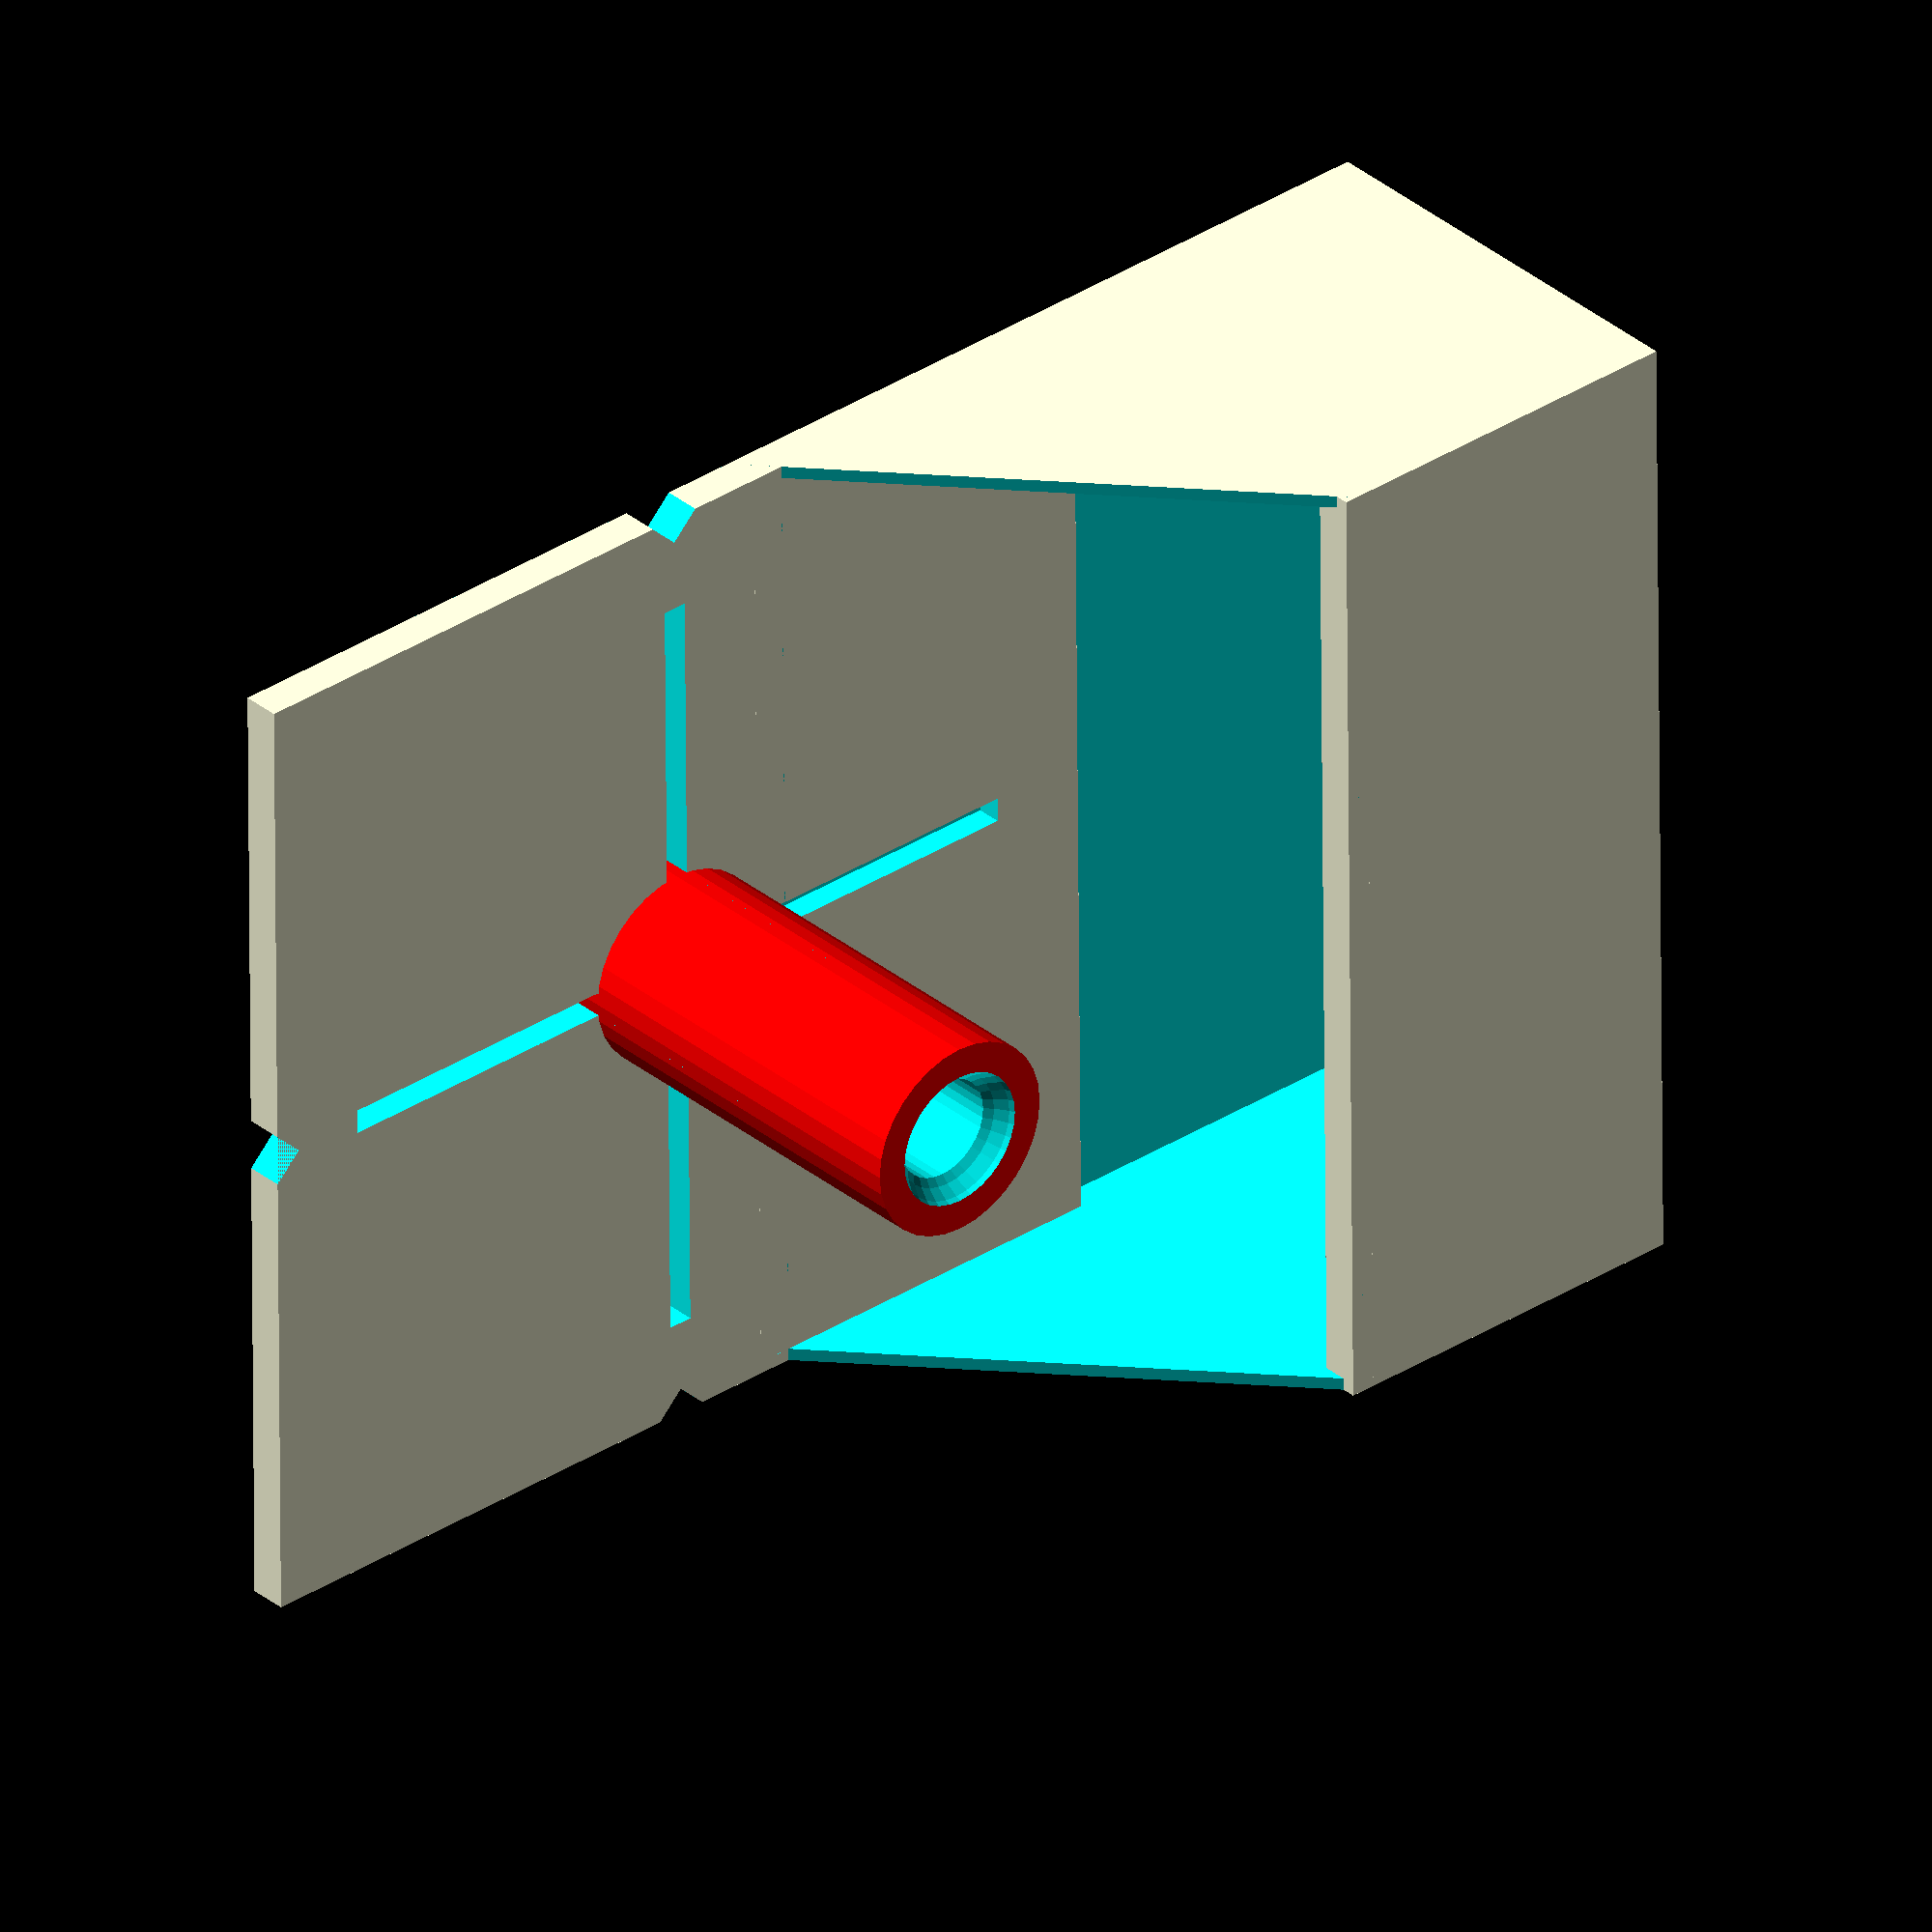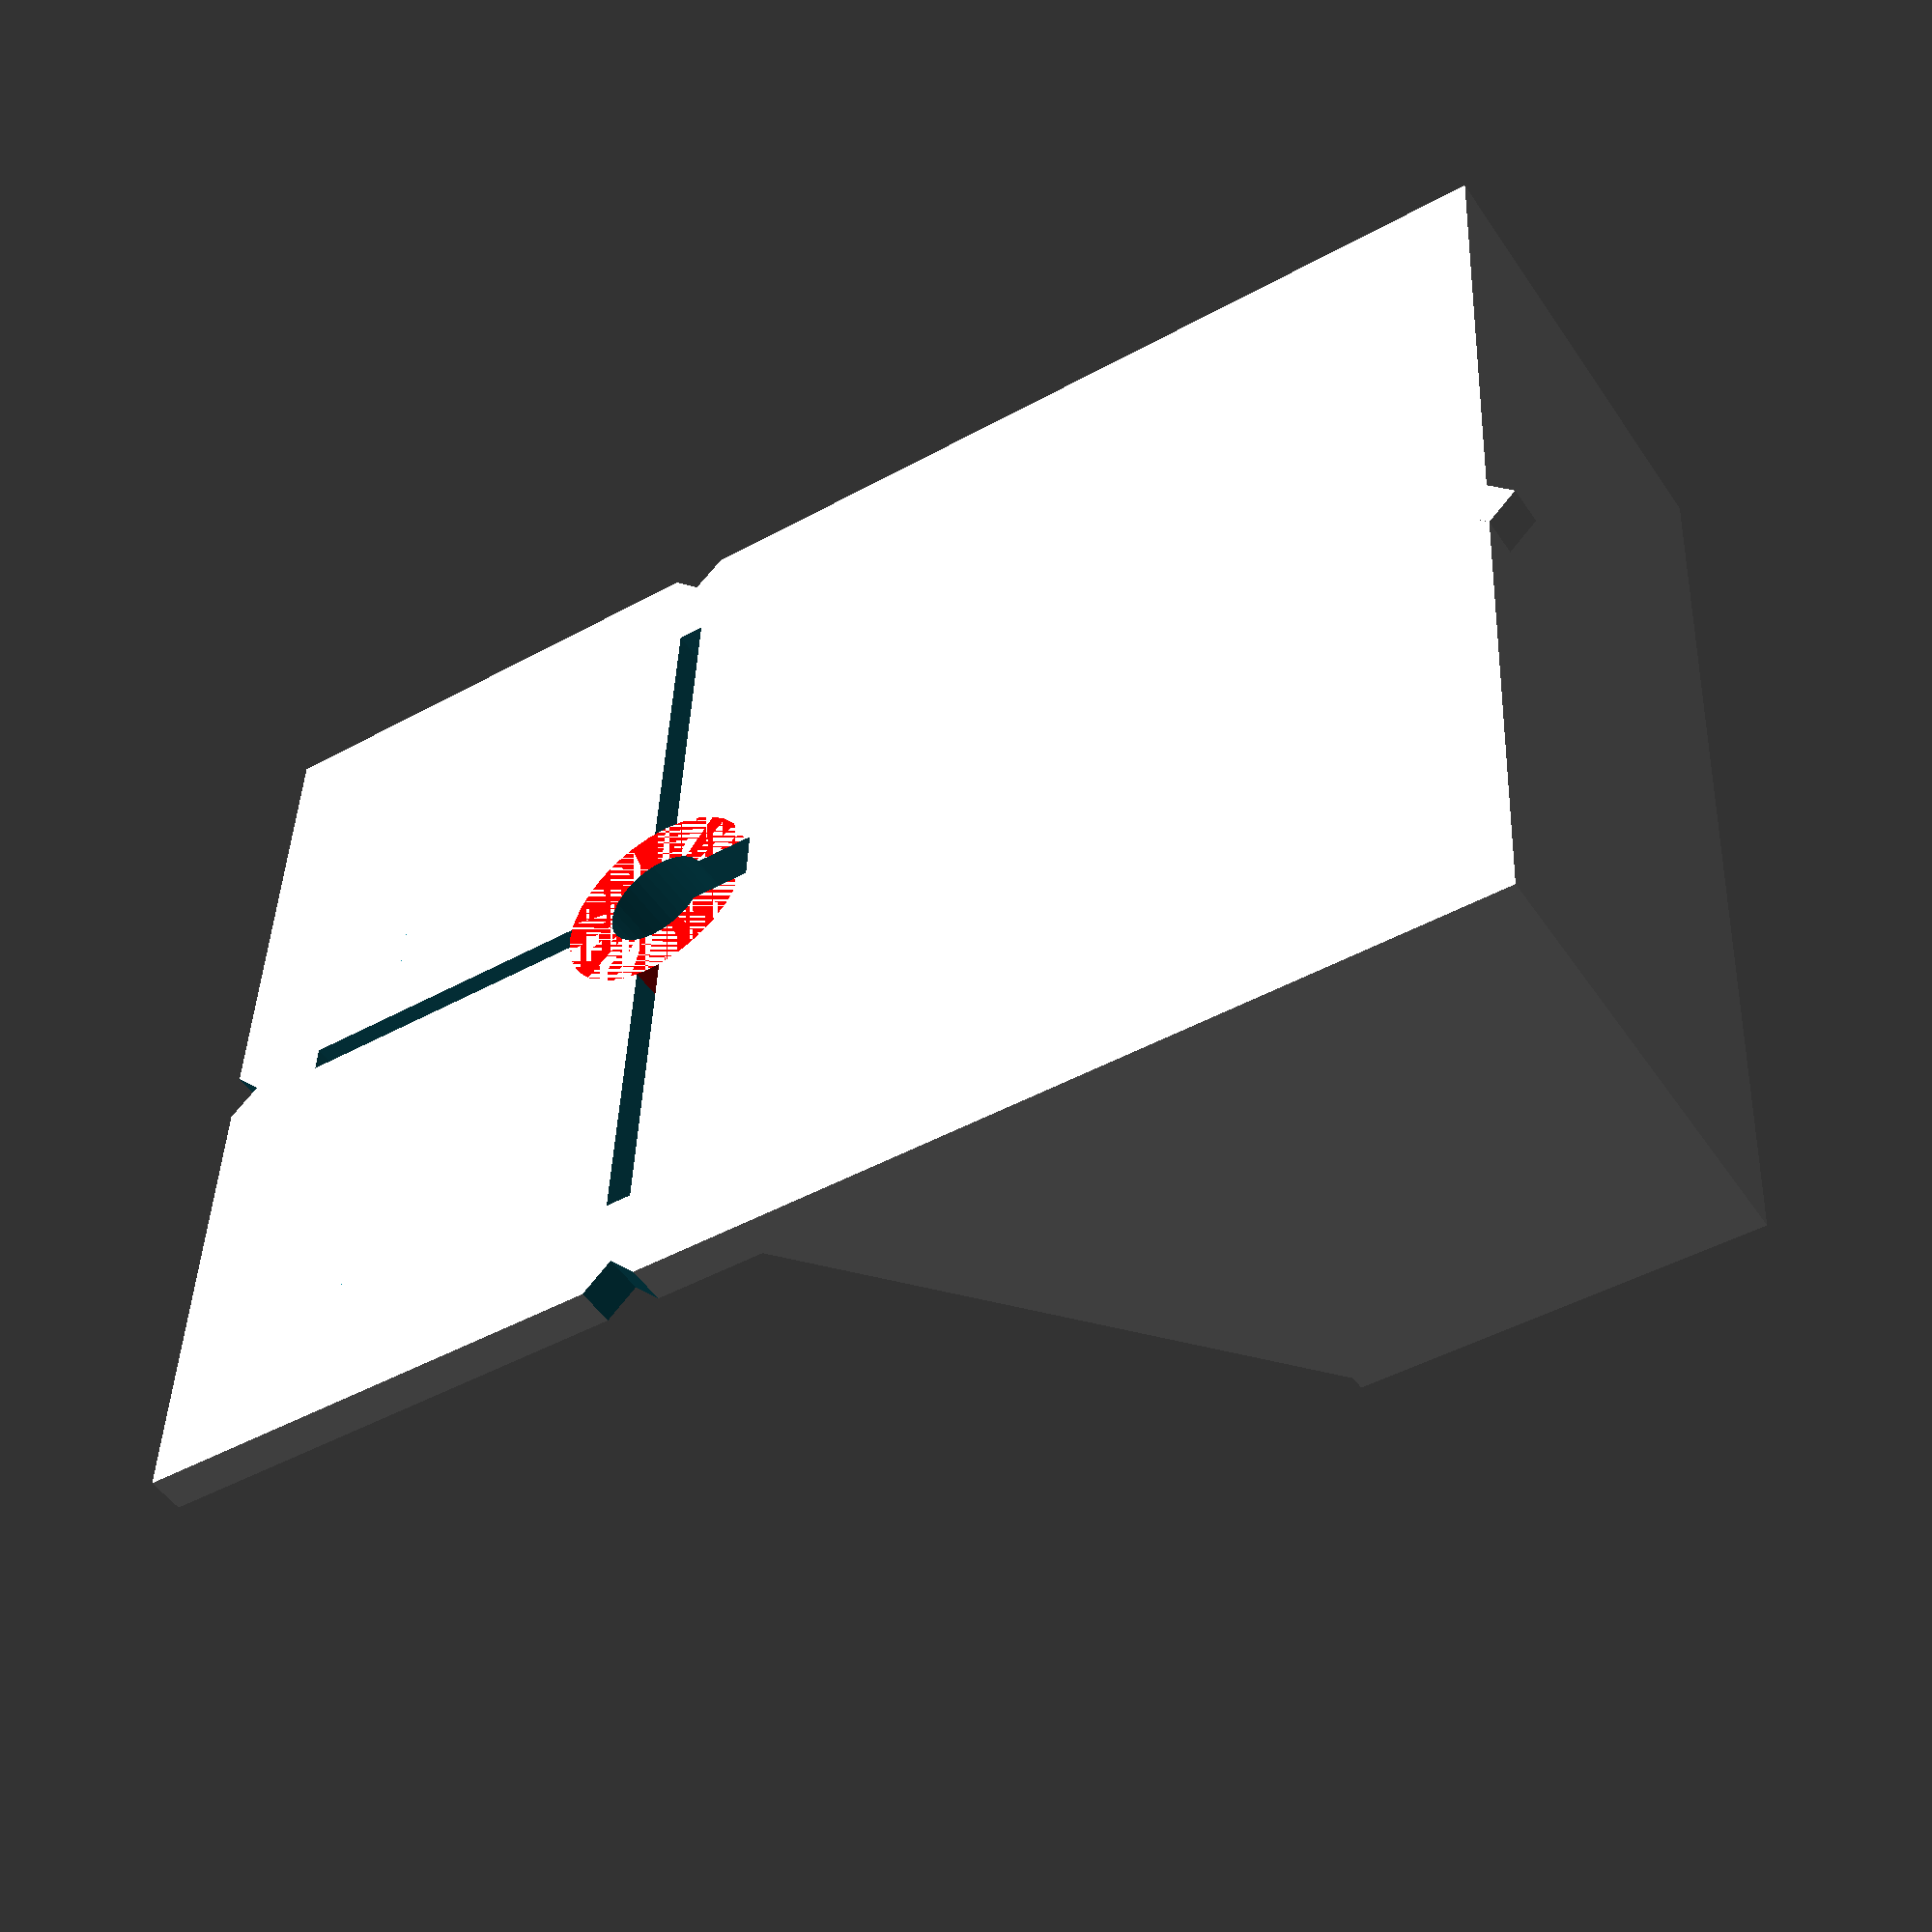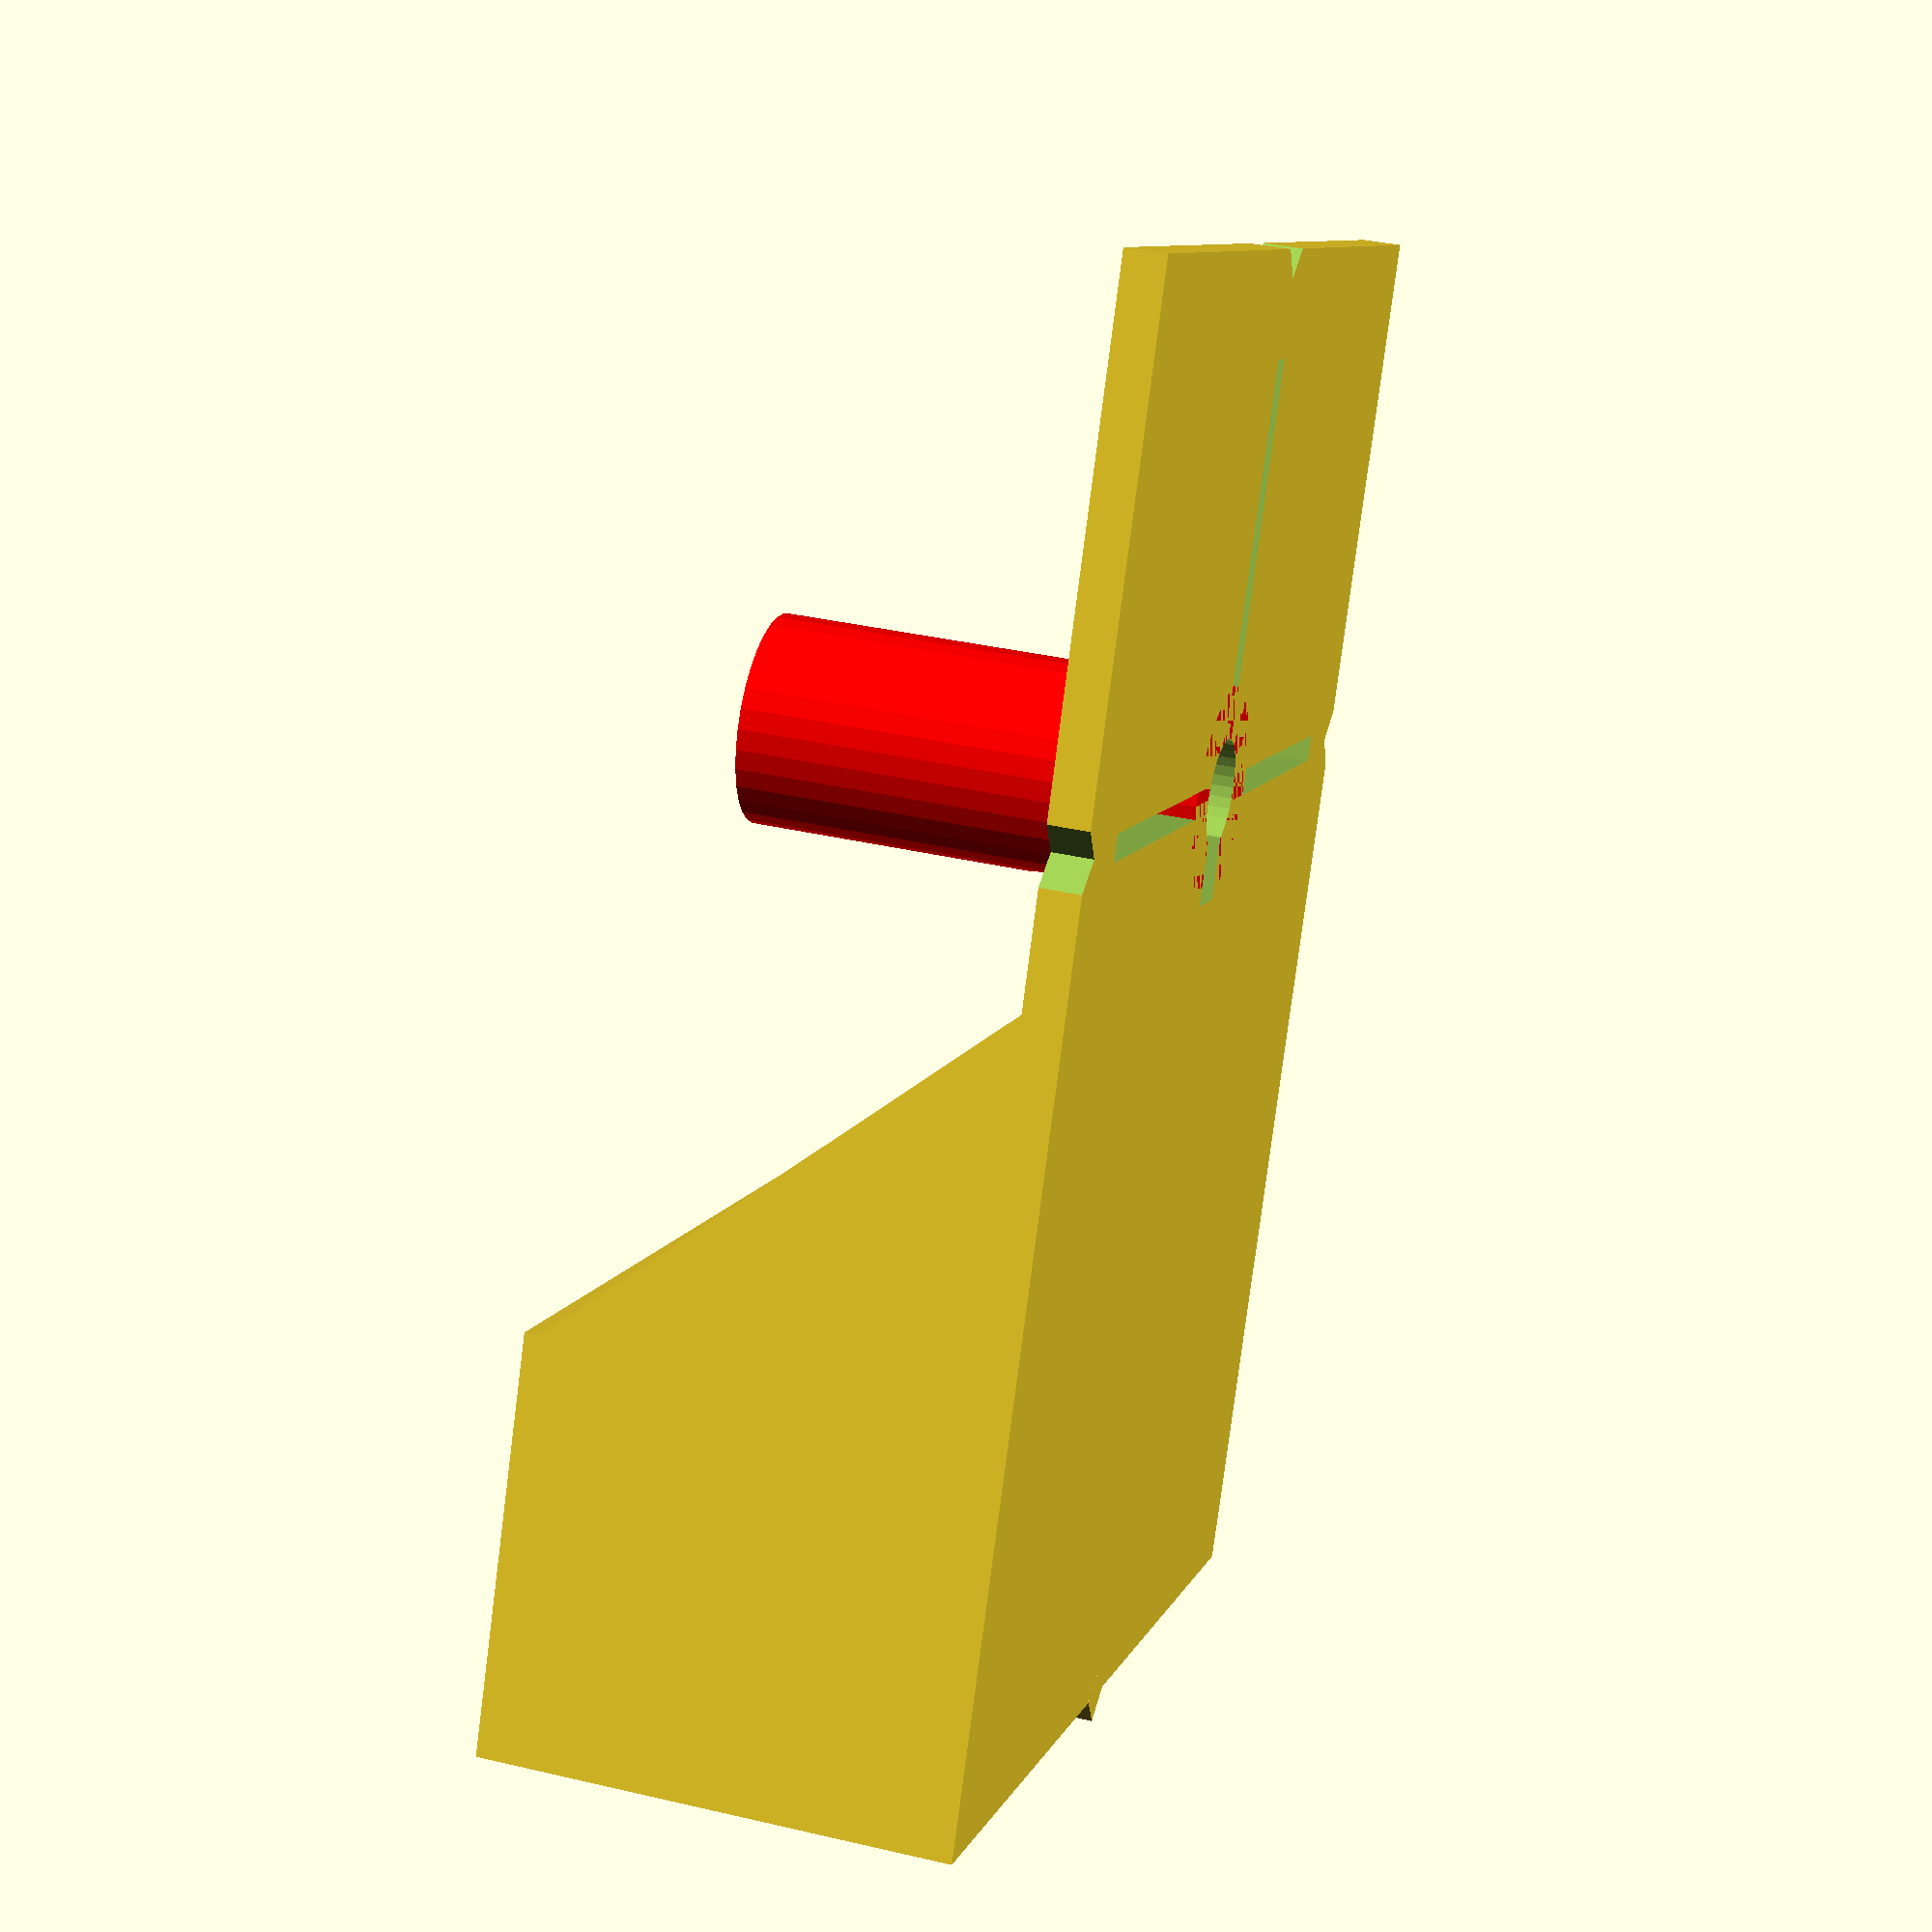
<openscad>
// Drillguide and sawduct collector for drilling on wall
// By Leo Liang, 2018-7-28
//
// Remix on https://www.thingiverse.com/thing:3013962, by Coat, 08-jul-2018
// Licensed under the Creative Commons - Attribution license.

//Primary parameters
//diameter drill (mm), add a little tolerance
drill_diameter = 8.2;
//height of the  guidetube (mm)
guide_height = 35;
//width of the guidetube (mm)
guide_diameter = 16;
//thickness of the baseplate (mm)
plate_thick = 3;
//width of the baseplate (mm)
plate_width = 80;
// width of the sawdust collector (mm)
collector_width = 80; 
//depth of the sawdust collector (mm)
collector_depth = 30; 
//height of the sawdust collector (mm)
collector_height = 35; 
// thickness of the wall of the collector (mm)
collector_thick = 1;

module plate(w,t)
{
  translate([0,0,0.5 * plate_thick]) difference()
  {
    cube([w, w, t], center=true);
    cube([w/1.25, guidlinew, guide_height],center = true);
    cube([guidlinew, w/1.25, guide_height],center = true);
    
    translate([0.5*plate_width,0,-plate_thick/2])
      nodge();
    translate([0,0.5*plate_width,-plate_thick/2])
      nodge();
    translate([-0.5*plate_width,0,-plate_thick/2])
      nodge();
  }
} 

module nodge()
{
  translate([0,0,plate_thick/2]) rotate([0,0,45])
    cube([3,3,plate_thick+0.01], center=true);
}

module collector() {
  offset = min(collector_height, (plate_width-guide_diameter)/2);
  depth = collector_depth + offset;
  difference() {
    translate([0, offset/2, collector_height/2]) cube([collector_width, depth, collector_height], center=true);
    translate([0, offset/2+collector_thick, collector_height/2])
      cube([collector_width-collector_thick*2, depth, collector_height-collector_thick*2], center=true);
  	multmatrix(m=[[1, 0, 0, -collector_width/2-1],
  								[0, 1, -offset/collector_height, collector_depth/2+offset],
	  							[0, 0, 1, 0],
		  						[0, 0, 0, 1]])

      cube([collector_width+2, offset+1, collector_height+1]);
  }
  translate([0,offset/2-depth/2, 0]) nodge();
  // add a bean to strengthen thin wall
  translate([0, collector_depth/2, collector_height-1.5]) cube([collector_width, 2, 3], center=true);
}

//****************************************
//Main
//secondary parameters
$fn = 32;
guidlinew = min(2,drill_diameter/2);
dtop = (guide_diameter + drill_diameter)/2;
channel_height = min(guide_height/2, 10+plate_thick);

//The thing
difference()
{
  union()
  {
    color("red") cylinder(d = guide_diameter, h = guide_height);
    plate(plate_width,plate_thick);
    translate([0, -collector_depth/2-plate_width/2, 0]) collector();
  }  
  
  //drillhole
  cylinder(d = drill_diameter , h = guide_height*3, center = true);

  //edge in top drillguide to make it easier to insert drill
  translate([0,0,guide_height + dtop/5])
    sphere(d= dtop);

  //sawdust-channel
  translate([-drill_diameter/4,-drill_diameter,-0.1]) 
    cube([drill_diameter/2, drill_diameter, channel_height]); 
  
}


</openscad>
<views>
elev=147.2 azim=89.5 roll=221.4 proj=o view=solid
elev=229.5 azim=267.5 roll=327.3 proj=p view=wireframe
elev=325.0 azim=334.9 roll=107.4 proj=p view=wireframe
</views>
